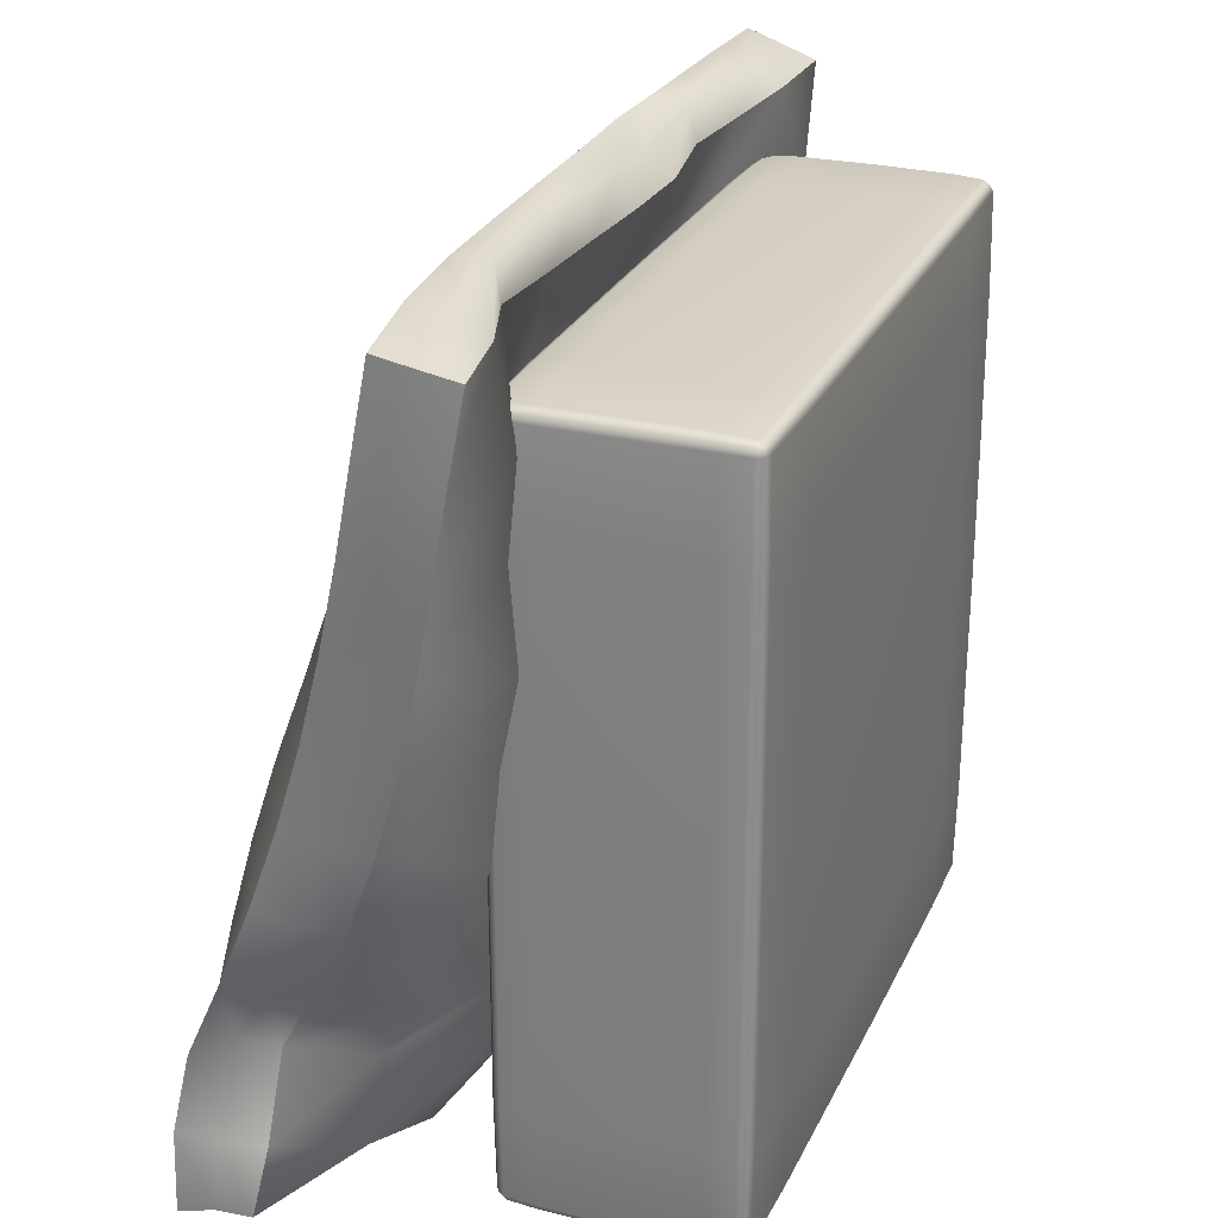
<metadata>
{"format":"obj","ext":"obj","renderer":"f3d","projection":"perspective","resolution":1024,"background":"white","views":[{"elev":26.2,"azim":110.9,"up":"+Z"}]}
</metadata>
<code>
v -35.08 0.4709 -2.632
v -34.79 0.4611 -2.629
v -34.5 0.4632 -2.621
v -34.21 0.465 -2.614
v -33.91 0.4678 -2.604
v -33.62 0.4648 -2.615
v -33.33 0.4637 -2.619
v -33.03 0.4618 -2.626
v -32.74 0.4596 -2.636
v -32.44 0.4723 -2.652
v -32.15 0.5077 -2.676
v -35.08 0.589 -2.67
v -34.78 0.5911 -2.634
v -34.49 0.5872 -2.626
v -34.2 0.5824 -2.635
v -33.91 0.5513 -2.704
v -33.62 0.5793 -2.656
v -33.33 0.5852 -2.64
v -33.03 0.5838 -2.632
v -32.74 0.5838 -2.625
v -32.45 0.6028 -2.643
v -32.16 0.6266 -2.705
v -35.07 0.7048 -2.71
v -34.78 0.692 -2.719
v -34.49 0.6458 -2.738
v -34.2 0.6079 -2.747
v -33.91 0.647 -2.76
v -33.61 0.6411 -2.759
v -33.32 0.6264 -2.757
v -33.03 0.6131 -2.755
v -32.74 0.6 -2.748
v -32.47 0.6947 -2.736
v -32.18 0.7451 -2.734
v -35.07 0.62 -2.987
v -34.81 0.7532 -3.02
v -34.5 0.5576 -3.021
v -34.21 0.5409 -3.028
v -33.91 0.5385 -3.033
v -33.62 0.539 -3.036
v -33.32 0.5468 -3.041
v -33.03 0.5435 -3.042
v -32.73 0.5654 -3.04
v -32.46 0.7542 -3.033
v -32.18 0.6887 -3.02
v -35.06 0.5477 -3.264
v -34.81 0.6853 -3.305
v -34.52 0.5668 -3.308
v -34.22 0.552 -3.316
v -33.92 0.5489 -3.325
v -33.62 0.5423 -3.332
v -33.32 0.5348 -3.333
v -33.02 0.5317 -3.333
v -32.72 0.5678 -3.333
v -32.46 0.7267 -3.325
v -32.2 0.633 -3.307
v -35.06 0.4763 -3.544
v -34.81 0.6525 -3.601
v -34.52 0.5659 -3.596
v -34.22 0.5129 -3.602
v -33.93 0.4874 -3.61
v -33.63 0.4804 -3.617
v -33.32 0.486 -3.62
v -33.02 0.5107 -3.62
v -32.72 0.5671 -3.617
v -32.46 0.754 -3.636
v -32.22 0.5723 -3.591
v -35.06 0.4062 -3.822
v -34.82 0.5747 -3.88
v -34.52 0.5636 -3.887
v -34.22 0.5559 -3.892
v -33.93 0.5609 -3.895
v -33.63 0.5599 -3.897
v -33.33 0.561 -3.902
v -33.03 0.5457 -3.907
v -32.73 0.566 -3.914
v -32.46 0.6941 -3.922
v -32.24 0.5031 -3.871
v -35.05 0.3339 -4.1
v -34.82 0.5301 -4.157
v -34.52 0.5626 -4.181
v -34.22 0.5607 -4.188
v -33.93 0.56 -4.192
v -33.64 0.559 -4.192
v -33.34 0.56 -4.196
v -33.04 0.5393 -4.2
v -32.75 0.5649 -4.205
v -32.46 0.6611 -4.234
v -32.26 0.418 -4.143
v -35.03 0.2581 -4.373
v -34.82 0.4749 -4.434
v -34.53 0.5636 -4.461
v -34.23 0.5616 -4.479
v -33.93 0.5613 -4.489
v -33.64 0.5602 -4.494
v -33.34 0.5613 -4.495
v -33.05 0.5413 -4.497
v -32.76 0.5642 -4.495
v -32.45 0.5484 -4.493
v -32.28 0.3178 -4.408
v -34.98 0.1506 -4.629
v -34.81 0.4028 -4.704
v -34.54 0.5421 -4.749
v -34.24 0.5633 -4.771
v -33.94 0.5623 -4.785
v -33.64 0.5612 -4.796
v -33.34 0.5622 -4.796
v -33.05 0.5611 -4.794
v -32.75 0.5652 -4.788
v -32.47 0.4339 -4.757
v -32.32 0.186 -4.655
v -34.9 0.04369 -4.866
v -34.8 0.3181 -4.962
v -34.54 0.4578 -5.028
v -34.25 0.5062 -5.059
v -33.95 0.5308 -5.078
v -33.65 0.5426 -5.089
v -33.34 0.5409 -5.093
v -33.04 0.5275 -5.089
v -32.75 0.4857 -5.066
v -32.55 0.279 -4.976
v -32.37 0.0539 -4.892
v -35.05 0.02977 -5.095
v -34.83 0.2454 -5.217
v -34.53 0.3044 -5.279
v -34.24 0.3243 -5.289
v -33.94 0.3364 -5.297
v -33.65 0.3442 -5.306
v -33.35 0.3484 -5.315
v -33.05 0.3476 -5.322
v -32.75 0.3341 -5.317
v -32.46 0.2666 -5.227
v -32.21 0.07973 -5.114
v -35.09 0.02179 -5.352
v -34.79 -0.003167 -5.351
v -34.51 0.01655 -5.351
v -34.22 0.03942 -5.366
v -33.93 0.05168 -5.383
v -33.64 0.05333 -5.386
v -33.35 0.05627 -5.38
v -33.06 0.05387 -5.373
v -32.77 0.04759 -5.356
v -32.48 0.03037 -5.357
v -32.19 0.02801 -5.357
v -35.09 -0.1084 -5.359
v -34.8 -0.09653 -5.351
v -34.51 -0.09695 -5.366
v -34.22 -0.08491 -5.358
v -33.93 -0.07506 -5.397
v -33.64 -0.07163 -5.404
v -33.35 -0.07172 -5.405
v -33.06 -0.07406 -5.377
v -32.77 -0.08195 -5.355
v -32.47 -0.08685 -5.357
v -32.19 -0.09093 -5.362
v -35.11 -0.2247 -5.382
v -34.81 -0.2213 -5.383
v -34.51 -0.1946 -5.406
v -34.23 -0.1786 -5.414
v -33.93 -0.1964 -5.428
v -33.64 -0.1822 -5.427
v -33.34 -0.1952 -5.429
v -33.05 -0.1801 -5.428
v -32.76 -0.1859 -5.411
v -32.47 -0.1892 -5.387
v -32.17 -0.2053 -5.387
v -35.11 -0.1818 -5.101
v -34.81 -0.2174 -5.141
v -34.52 -0.297 -5.133
v -34.23 -0.2899 -5.143
v -33.93 -0.2882 -5.151
v -33.64 -0.2891 -5.154
v -33.34 -0.2928 -5.154
v -33.05 -0.3006 -5.147
v -32.76 -0.2803 -5.135
v -32.46 -0.2308 -5.124
v -32.16 -0.1914 -5.105
v -35.08 -0.1209 -4.842
v -34.85 -0.2221 -4.868
v -34.52 -0.206 -4.856
v -34.23 -0.2105 -4.862
v -33.93 -0.2119 -4.868
v -33.64 -0.2128 -4.871
v -33.34 -0.2127 -4.87
v -33.05 -0.2112 -4.865
v -32.76 -0.2082 -4.854
v -32.46 -0.1935 -4.846
v -32.17 -0.1327 -4.836
v -35.11 -0.05333 -4.591
v -34.81 -0.1435 -4.562
v -34.52 -0.1335 -4.576
v -34.22 -0.1345 -4.58
v -33.93 -0.1145 -4.591
v -33.64 -0.1361 -4.586
v -33.34 -0.136 -4.586
v -33.05 -0.1348 -4.581
v -32.76 -0.1329 -4.574
v -32.46 -0.1289 -4.566
v -32.18 -0.02366 -4.583
v -35.1 0.01089 -4.301
v -34.81 -0.06831 -4.287
v -34.52 -0.05734 -4.294
v -34.22 -0.05866 -4.298
v -33.93 -0.05921 -4.3
v -33.64 -0.05962 -4.302
v -33.34 -0.02955 -4.313
v -33.05 -0.05875 -4.299
v -32.76 -0.05765 -4.295
v -32.46 -0.05134 -4.292
v -32.19 0.07765 -4.325
v -35.1 0.0864 -4.027
v -34.81 0.02321 -4.011
v -34.51 0.01809 -4.013
v -34.22 0.01783 -4.014
v -33.93 0.01735 -4.016
v -33.63 0.01704 -4.017
v -33.34 0.01699 -4.017
v -33.05 0.0172 -4.017
v -32.76 0.01722 -4.017
v -32.46 0.03737 -4.021
v -32.2 0.1703 -4.063
v -35.1 0.1626 -3.751
v -34.8 0.1229 -3.738
v -34.51 0.09408 -3.731
v -34.22 0.09433 -3.73
v -33.92 0.0943 -3.73
v -33.63 0.09414 -3.731
v -33.34 0.0938 -3.732
v -33.05 0.09329 -3.734
v -32.76 0.09222 -3.738
v -32.46 0.1356 -3.755
v -32.19 0.2532 -3.796
v -35.09 0.2377 -3.474
v -34.79 0.2309 -3.468
v -34.51 0.1705 -3.447
v -34.21 0.1711 -3.445
v -33.92 0.1714 -3.444
v -33.63 0.1713 -3.444
v -33.34 0.1707 -3.447
v -33.05 0.1694 -3.451
v -32.75 0.1641 -3.456
v -32.46 0.2306 -3.485
v -32.18 0.3251 -3.523
v -35.09 0.3113 -3.194
v -34.79 0.3102 -3.19
v -34.5 0.2548 -3.165
v -34.21 0.2451 -3.157
v -33.92 0.2487 -3.157
v -33.63 0.2485 -3.158
v -33.34 0.2475 -3.161
v -33.04 0.2374 -3.163
v -32.75 0.2646 -3.181
v -32.46 0.3053 -3.208
v -32.18 0.3885 -3.243
v -35.08 0.3851 -2.912
v -34.79 0.386 -2.908
v -34.5 0.3873 -2.903
v -34.2 0.3883 -2.899
v -33.91 0.3896 -2.895
v -33.62 0.3883 -2.899
v -33.33 0.3867 -2.905
v -33.04 0.3854 -2.91
v -32.74 0.3838 -2.916
v -32.45 0.3809 -2.927
v -32.17 0.4459 -2.961
v -32.18 -0.05106 -5.108
v -32.32 -0.05 -4.853
v -32.24 0.09564 -4.623
v -32.22 0.2058 -4.369
v -32.22 0.301 -4.106
v -32.2 0.3812 -3.837
v -32.19 0.4527 -3.562
v -32.17 0.5144 -3.28
v -32.15 0.5732 -2.995
v -34.99 -0.07858 -5.1
v -34.89 -0.07177 -4.807
v -35 0.03421 -4.584
v -35.08 0.1381 -4.338
v -35.09 0.2154 -4.067
v -35.1 0.289 -3.791
v -35.1 0.3619 -3.512
v -35.1 0.4325 -3.233
v -35.11 0.5068 -2.951
v -34.75 0.6324 -3.271
v -34.44 0.6091 -3.271
v -34.44 0.6324 -2.935
v -34.44 0.7566 -2.912
v -34.75 0.7574 -2.935
v -34.77 0.7566 -3.271
v -32.52 0.6324 -3.271
v -32.5 0.7566 -3.271
v -32.52 0.7574 -2.935
v -32.83 0.7566 -2.912
v -32.83 0.6324 -2.935
v -32.83 0.6091 -3.271
v -34.75 1.375 -3.271
v -34.77 1.25 -3.271
v -34.75 1.25 -2.935
v -34.44 1.25 -2.912
v -34.44 1.375 -2.935
v -34.44 1.398 -3.271
v -32.52 1.375 -3.271
v -32.83 1.398 -3.271
v -32.83 1.375 -2.935
v -32.83 1.25 -2.912
v -32.52 1.25 -2.935
v -32.5 1.25 -3.271
v -34.75 1.25 -5.366
v -34.77 1.25 -5.031
v -34.75 1.375 -5.03
v -34.44 1.398 -5.031
v -34.44 1.375 -5.366
v -34.44 1.25 -5.39
v -32.52 1.25 -5.366
v -32.83 1.25 -5.39
v -32.83 1.375 -5.366
v -32.83 1.398 -5.031
v -32.52 1.375 -5.03
v -32.5 1.25 -5.031
v -34.75 0.6324 -5.03
v -34.77 0.7566 -5.031
v -34.75 0.7574 -5.366
v -34.44 0.7566 -5.39
v -34.44 0.6324 -5.366
v -34.44 0.6091 -5.031
v -32.52 0.6324 -5.03
v -32.83 0.6091 -5.031
v -32.83 0.6324 -5.366
v -32.83 0.7566 -5.39
v -32.52 0.7574 -5.366
v -32.5 0.7566 -5.031
v -34.74 0.6432 -2.946
v -32.53 0.6432 -2.946
v -34.74 1.364 -2.946
v -32.53 1.364 -2.946
v -34.74 1.364 -5.356
v -32.53 1.364 -5.356
v -34.74 0.6432 -5.356
v -32.53 0.6432 -5.356
v -32.49 1.251 -4.151
v -32.51 1.351 -5.031
v -34.76 1.25 -5.343
v -34.75 1.003 -5.368
v -34.76 0.7571 -5.343
v -34.77 1.003 -5.031
v -34.72 1.25 -5.381
v -34.44 1.003 -5.392
v -34.72 0.7571 -5.381
v -34.44 1.351 -5.381
v -33.63 1.376 -5.368
v -32.83 1.351 -5.381
v -33.63 1.251 -5.392
v -34.44 1.39 -5.343
v -33.63 1.401 -5.031
v -32.83 1.39 -5.343
v -32.54 1.25 -5.381
v -32.52 1.003 -5.368
v -32.54 0.7571 -5.381
v -32.83 1.003 -5.392
v -32.51 1.25 -5.343
v -32.49 1.003 -5.031
v -32.51 0.7571 -5.343
v -34.44 0.6173 -5.343
v -33.63 0.631 -5.368
v -32.83 0.6173 -5.343
v -33.63 0.6064 -5.031
v -34.44 0.6558 -5.381
v -33.63 0.7564 -5.392
v -32.83 0.6558 -5.381
v -34.74 0.6364 -2.962
v -34.74 0.6591 -2.939
v -34.72 0.6364 -2.939
v -32.52 0.6364 -2.962
v -32.55 0.6364 -2.939
v -32.52 0.6591 -2.939
v -34.74 1.371 -2.962
v -34.72 1.371 -2.939
v -34.74 1.348 -2.939
v -32.52 1.371 -2.962
v -32.52 1.348 -2.939
v -32.55 1.371 -2.939
v -34.74 1.348 -5.362
v -34.72 1.371 -5.362
v -34.74 1.371 -5.34
v -32.52 1.348 -5.362
v -32.52 1.371 -5.34
v -32.55 1.371 -5.362
v -34.74 0.6364 -5.34
v -34.72 0.6364 -5.362
v -34.74 0.6591 -5.362
v -32.52 0.6364 -5.34
v -32.52 0.6591 -5.362
v -32.55 0.6364 -5.362
v -34.72 0.6173 -3.271
v -34.75 0.631 -4.151
v -34.72 0.6173 -5.031
v -34.44 0.6064 -4.151
v -34.76 0.6558 -3.271
v -34.77 0.7564 -4.151
v -34.76 0.6558 -5.031
v -34.44 0.6558 -2.92
v -33.63 0.631 -2.934
v -32.83 0.6558 -2.92
v -33.63 0.7564 -2.909
v -34.44 0.6173 -2.959
v -33.63 0.6064 -3.27
v -32.83 0.6173 -2.959
v -34.76 0.7571 -2.959
v -34.75 1.003 -2.934
v -34.76 1.25 -2.959
v -34.77 1.003 -3.27
v -34.72 0.7571 -2.92
v -34.44 1.003 -2.909
v -34.72 1.25 -2.92
v -32.51 0.6558 -3.271
v -32.52 0.631 -4.151
v -32.51 0.6558 -5.031
v -32.49 0.7564 -4.151
v -32.54 0.6173 -3.271
v -32.83 0.6064 -4.151
v -32.54 0.6173 -5.031
v -32.54 0.7571 -2.92
v -32.52 1.003 -2.934
v -32.54 1.25 -2.92
v -32.83 1.003 -2.909
v -32.51 0.7571 -2.959
v -32.49 1.003 -3.27
v -32.51 1.25 -2.959
v -34.76 1.351 -3.271
v -34.75 1.376 -4.151
v -34.76 1.351 -5.031
v -34.77 1.251 -4.151
v -34.72 1.39 -3.271
v -34.44 1.401 -4.151
v -34.72 1.39 -5.031
v -34.44 1.39 -2.959
v -33.63 1.376 -2.934
v -32.83 1.39 -2.959
v -33.63 1.401 -3.27
v -34.44 1.351 -2.92
v -33.63 1.251 -2.909
v -32.83 1.351 -2.92
v -32.54 1.39 -3.271
v -32.52 1.376 -4.151
v -32.54 1.39 -5.031
v -32.83 1.401 -4.151
v -32.51 1.351 -3.271
v -34.72 0.6152 -4.151
v -34.76 0.6552 -4.151
v -33.63 0.6552 -2.918
v -33.63 0.6152 -2.958
v -34.76 1.003 -2.958
v -34.72 1.003 -2.918
v -32.5 0.6552 -4.151
v -32.54 0.6152 -4.151
v -32.54 1.003 -2.918
v -32.5 1.003 -2.958
v -34.76 1.352 -4.151
v -34.72 1.392 -4.151
v -33.63 1.392 -2.958
v -33.63 1.352 -2.918
v -32.54 1.392 -4.151
v -32.5 1.352 -4.151
v -34.76 1.003 -5.344
v -34.72 1.003 -5.384
v -33.63 1.352 -5.384
v -33.63 1.392 -5.344
v -32.54 1.003 -5.384
v -32.5 1.003 -5.344
v -33.63 0.6152 -5.344
v -33.63 0.6552 -5.384
v -33.63 1.003 -2.906
v -33.63 1.403 -4.151
v -33.63 1.003 -5.395
v -33.63 0.6035 -4.151
v -32.49 1.003 -4.151
v -34.78 1.003 -4.151
v -34.76 0.6578 -2.961
v -34.72 0.6236 -2.961
v -34.72 0.6578 -2.927
v -32.55 0.6236 -2.961
v -32.51 0.6578 -2.961
v -32.55 0.6578 -2.927
v -34.72 1.383 -2.961
v -34.76 1.349 -2.961
v -34.72 1.349 -2.927
v -32.51 1.349 -2.961
v -32.55 1.383 -2.961
v -32.55 1.349 -2.927
v -34.72 1.349 -5.375
v -34.76 1.349 -5.341
v -34.72 1.383 -5.341
v -32.51 1.349 -5.341
v -32.55 1.349 -5.375
v -32.55 1.383 -5.341
v -34.72 0.6236 -5.341
v -34.76 0.6578 -5.341
v -34.72 0.6578 -5.375
v -32.51 0.6578 -5.341
v -32.55 0.6236 -5.341
v -32.55 0.6578 -5.375
g under box_upper
f 1 2 13 12
f 2 3 14 13
f 3 4 15 14
f 4 5 16 15
f 5 6 17 16
f 6 7 18 17
f 7 8 19 18
f 8 9 20 19
f 9 10 21 20
f 10 11 22 21
f 12 13 24 23
f 13 14 25 24
f 14 15 26 25
f 15 16 27 26
f 16 17 28 27
f 17 18 29 28
f 18 19 30 29
f 19 20 31 30
f 20 21 32 31
f 21 22 33 32
f 23 24 35 34
f 24 25 36 35
f 25 26 37 36
f 26 27 38 37
f 27 28 39 38
f 28 29 40 39
f 29 30 41 40
f 30 31 42 41
f 31 32 43 42
f 32 33 44 43
f 34 35 46 45
f 35 36 47 46
f 36 37 48 47
f 37 38 49 48
f 38 39 50 49
f 39 40 51 50
f 40 41 52 51
f 41 42 53 52
f 42 43 54 53
f 43 44 55 54
f 45 46 57 56
f 46 47 58 57
f 47 48 59 58
f 48 49 60 59
f 49 50 61 60
f 50 51 62 61
f 51 52 63 62
f 52 53 64 63
f 53 54 65 64
f 54 55 66 65
f 56 57 68 67
f 57 58 69 68
f 58 59 70 69
f 59 60 71 70
f 60 61 72 71
f 61 62 73 72
f 62 63 74 73
f 63 64 75 74
f 64 65 76 75
f 65 66 77 76
f 67 68 79 78
f 68 69 80 79
f 69 70 81 80
f 70 71 82 81
f 71 72 83 82
f 72 73 84 83
f 73 74 85 84
f 74 75 86 85
f 75 76 87 86
f 76 77 88 87
f 78 79 90 89
f 79 80 91 90
f 80 81 92 91
f 81 82 93 92
f 82 83 94 93
f 83 84 95 94
f 84 85 96 95
f 85 86 97 96
f 86 87 98 97
f 87 88 99 98
f 89 90 101 100
f 90 91 102 101
f 91 92 103 102
f 92 93 104 103
f 93 94 105 104
f 94 95 106 105
f 95 96 107 106
f 96 97 108 107
f 97 98 109 108
f 98 99 110 109
f 100 101 112 111
f 101 102 113 112
f 102 103 114 113
f 103 104 115 114
f 104 105 116 115
f 105 106 117 116
f 106 107 118 117
f 107 108 119 118
f 108 109 120 119
f 109 110 121 120
f 111 112 123 122
f 112 113 124 123
f 113 114 125 124
f 114 115 126 125
f 115 116 127 126
f 116 117 128 127
f 117 118 129 128
f 118 119 130 129
f 119 120 131 130
f 120 121 132 131
f 122 123 134 133
f 123 124 135 134
f 124 125 136 135
f 125 126 137 136
f 126 127 138 137
f 127 128 139 138
f 128 129 140 139
f 129 130 141 140
f 130 131 142 141
f 131 132 143 142
f 133 134 145 144
f 134 135 146 145
f 135 136 147 146
f 136 137 148 147
f 137 138 149 148
f 138 139 150 149
f 139 140 151 150
f 140 141 152 151
f 141 142 153 152
f 142 143 154 153
f 144 145 156 155
f 145 146 157 156
f 146 147 158 157
f 147 148 159 158
f 148 149 160 159
f 149 150 161 160
f 150 151 162 161
f 151 152 163 162
f 152 153 164 163
f 153 154 165 164
f 155 156 167 166
f 156 157 168 167
f 157 158 169 168
f 158 159 170 169
f 159 160 171 170
f 160 161 172 171
f 161 162 173 172
f 162 163 174 173
f 163 164 175 174
f 164 165 176 175
f 166 167 178 177
f 167 168 179 178
f 168 169 180 179
f 169 170 181 180
f 170 171 182 181
f 171 172 183 182
f 172 173 184 183
f 173 174 185 184
f 174 175 186 185
f 175 176 187 186
f 177 178 189 188
f 178 179 190 189
f 179 180 191 190
f 180 181 192 191
f 181 182 193 192
f 182 183 194 193
f 183 184 195 194
f 184 185 196 195
f 185 186 197 196
f 186 187 198 197
f 188 189 200 199
f 189 190 201 200
f 190 191 202 201
f 191 192 203 202
f 192 193 204 203
f 193 194 205 204
f 194 195 206 205
f 195 196 207 206
f 196 197 208 207
f 197 198 209 208
f 199 200 211 210
f 200 201 212 211
f 201 202 213 212
f 202 203 214 213
f 203 204 215 214
f 204 205 216 215
f 205 206 217 216
f 206 207 218 217
f 207 208 219 218
f 208 209 220 219
f 210 211 222 221
f 211 212 223 222
f 212 213 224 223
f 213 214 225 224
f 214 215 226 225
f 215 216 227 226
f 216 217 228 227
f 217 218 229 228
f 218 219 230 229
f 219 220 231 230
f 221 222 233 232
f 222 223 234 233
f 223 224 235 234
f 224 225 236 235
f 225 226 237 236
f 226 227 238 237
f 227 228 239 238
f 228 229 240 239
f 229 230 241 240
f 230 231 242 241
f 232 233 244 243
f 233 234 245 244
f 234 235 246 245
f 235 236 247 246
f 236 237 248 247
f 237 238 249 248
f 238 239 250 249
f 239 240 251 250
f 240 241 252 251
f 241 242 253 252
f 243 244 255 254
f 244 245 256 255
f 245 246 257 256
f 246 247 258 257
f 247 248 259 258
f 248 249 260 259
f 249 250 261 260
f 250 251 262 261
f 251 252 263 262
f 252 253 264 263
f 254 255 2 1
f 255 256 3 2
f 256 257 4 3
f 257 258 5 4
f 258 259 6 5
f 259 260 7 6
f 260 261 8 7
f 261 262 9 8
f 262 263 10 9
f 263 264 11 10
f 176 165 154 265
f 187 176 265 266
f 198 187 266 267
f 209 198 267 268
f 220 209 268 269
f 231 220 269 270
f 242 231 270 271
f 253 242 271 272
f 264 253 272 273
f 11 264 273 22
f 265 154 143 132
f 266 265 132 121
f 267 266 121 110
f 268 267 110 99
f 269 268 99 88
f 270 269 88 77
f 271 270 77 66
f 272 271 66 55
f 273 272 55 44
f 22 273 44 33
f 155 166 274 144
f 166 177 275 274
f 177 188 276 275
f 188 199 277 276
f 199 210 278 277
f 210 221 279 278
f 221 232 280 279
f 232 243 281 280
f 243 254 282 281
f 254 1 12 282
f 144 274 122 133
f 274 275 111 122
f 275 276 100 111
f 276 277 89 100
f 277 278 78 89
f 278 279 67 78
f 279 280 56 67
f 280 281 45 56
f 281 282 34 45
f 282 12 23 34
g box_upper pCube7
f 284 393 447 396
f 393 283 394 447
f 447 394 319 395
f 396 447 395 324
f 283 397 448 394
f 397 288 398 448
f 448 398 320 399
f 394 448 399 319
f 286 400 449 403
f 400 285 401 449
f 449 401 293 402
f 403 449 402 292
f 285 404 450 401
f 404 284 405 450
f 450 405 294 406
f 401 450 406 293
f 288 407 451 410
f 407 287 408 451
f 451 408 297 409
f 410 451 409 296
f 287 411 452 408
f 411 286 412 452
f 452 412 298 413
f 408 452 413 297
f 290 414 453 417
f 414 289 415 453
f 453 415 325 416
f 417 453 416 330
f 289 418 454 415
f 418 294 419 454
f 454 419 326 420
f 415 454 420 325
f 292 421 455 424
f 421 291 422 455
f 455 422 305 423
f 424 455 423 304
f 291 425 456 422
f 425 290 426 456
f 456 426 306 427
f 422 456 427 305
f 296 428 457 431
f 428 295 429 457
f 457 429 309 430
f 431 457 430 308
f 295 432 458 429
f 432 300 433 458
f 458 433 310 434
f 429 458 434 309
f 300 435 459 438
f 435 299 436 459
f 459 436 303 437
f 438 459 437 302
f 299 439 460 436
f 439 298 440 460
f 460 440 304 441
f 436 460 441 303
f 302 442 461 445
f 442 301 443 461
f 461 443 317 444
f 445 461 444 316
f 301 446 462 443
f 446 306 339 462
f 462 339 318 340
f 443 462 340 317
f 308 341 463 344
f 341 307 342 463
f 463 342 321 343
f 344 463 343 320
f 307 345 464 342
f 345 312 346 464
f 464 346 322 347
f 342 464 347 321
f 312 348 465 351
f 348 311 349 465
f 465 349 315 350
f 351 465 350 314
f 311 352 466 349
f 352 310 353 466
f 466 353 316 354
f 349 466 354 315
f 314 355 467 358
f 355 313 356 467
f 467 356 329 357
f 358 467 357 328
f 313 359 468 356
f 359 318 360 468
f 468 360 330 361
f 356 468 361 329
f 324 362 469 365
f 362 323 363 469
f 469 363 327 364
f 365 469 364 326
f 323 366 470 363
f 366 322 367 470
f 470 367 328 368
f 363 470 368 327
f 286 403 471 412
f 403 292 424 471
f 471 424 304 440
f 412 471 440 298
f 300 438 472 433
f 438 302 445 472
f 472 445 316 353
f 433 472 353 310
f 312 351 473 346
f 351 314 358 473
f 473 358 328 367
f 346 473 367 322
f 324 365 474 396
f 365 326 419 474
f 474 419 294 405
f 396 474 405 284
f 290 417 475 426
f 417 330 360 475
f 475 360 318 339
f 426 475 339 306
f 320 398 476 344
f 398 288 410 476
f 476 410 296 431
f 344 476 431 308
f 287 407 477 370
f 407 288 397 477
f 477 397 283 369
f 370 477 369 331
f 283 393 478 369
f 393 284 404 478
f 478 404 285 371
f 369 478 371 331
f 285 400 479 371
f 400 286 411 479
f 479 411 287 370
f 371 479 370 331
f 293 406 480 373
f 406 294 418 480
f 480 418 289 372
f 373 480 372 332
f 289 414 481 372
f 414 290 425 481
f 481 425 291 374
f 372 481 374 332
f 291 421 482 374
f 421 292 402 482
f 482 402 293 373
f 374 482 373 332
f 299 435 483 376
f 435 300 432 483
f 483 432 295 375
f 376 483 375 333
f 295 428 484 375
f 428 296 409 484
f 484 409 297 377
f 375 484 377 333
f 297 413 485 377
f 413 298 439 485
f 485 439 299 376
f 377 485 376 333
f 305 427 486 379
f 427 306 446 486
f 486 446 301 378
f 379 486 378 334
f 301 442 487 378
f 442 302 437 487
f 487 437 303 380
f 378 487 380 334
f 303 441 488 380
f 441 304 423 488
f 488 423 305 379
f 380 488 379 334
f 311 348 489 382
f 348 312 345 489
f 489 345 307 381
f 382 489 381 335
f 307 341 490 381
f 341 308 430 490
f 490 430 309 383
f 381 490 383 335
f 309 434 491 383
f 434 310 352 491
f 491 352 311 382
f 383 491 382 335
f 317 340 492 385
f 340 318 359 492
f 492 359 313 384
f 385 492 384 336
f 313 355 493 384
f 355 314 350 493
f 493 350 315 386
f 384 493 386 336
f 315 354 494 386
f 354 316 444 494
f 494 444 317 385
f 386 494 385 336
f 323 362 495 388
f 362 324 395 495
f 495 395 319 387
f 388 495 387 337
f 319 399 496 387
f 399 320 343 496
f 496 343 321 389
f 387 496 389 337
f 321 347 497 389
f 347 322 366 497
f 497 366 323 388
f 389 497 388 337
f 329 361 498 391
f 361 330 416 498
f 498 416 325 390
f 391 498 390 338
f 325 420 499 390
f 420 326 364 499
f 499 364 327 392
f 390 499 392 338
f 327 368 500 392
f 368 328 357 500
f 500 357 329 391
f 392 500 391 338

</code>
